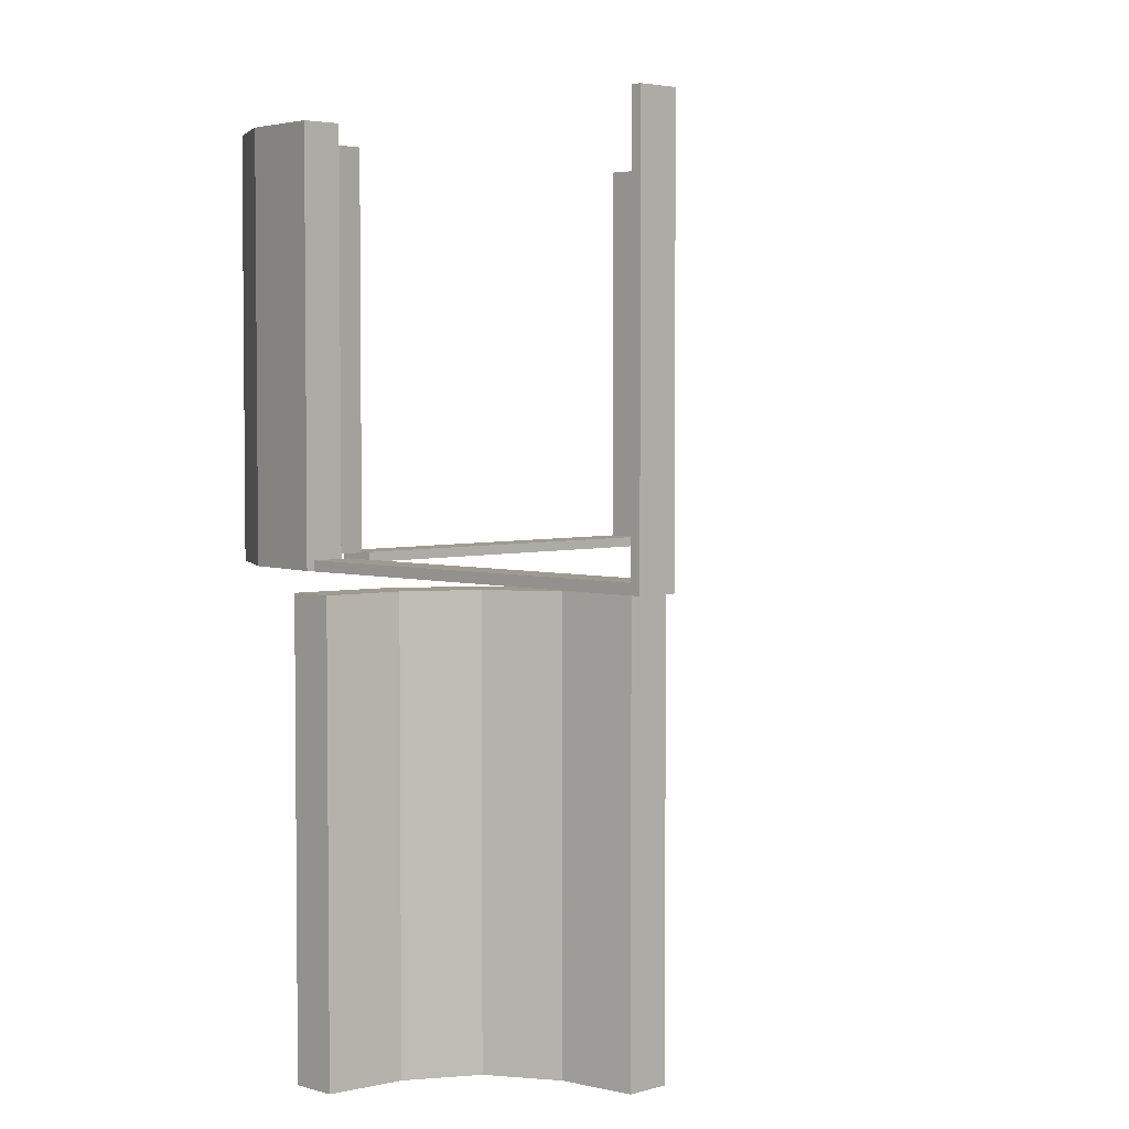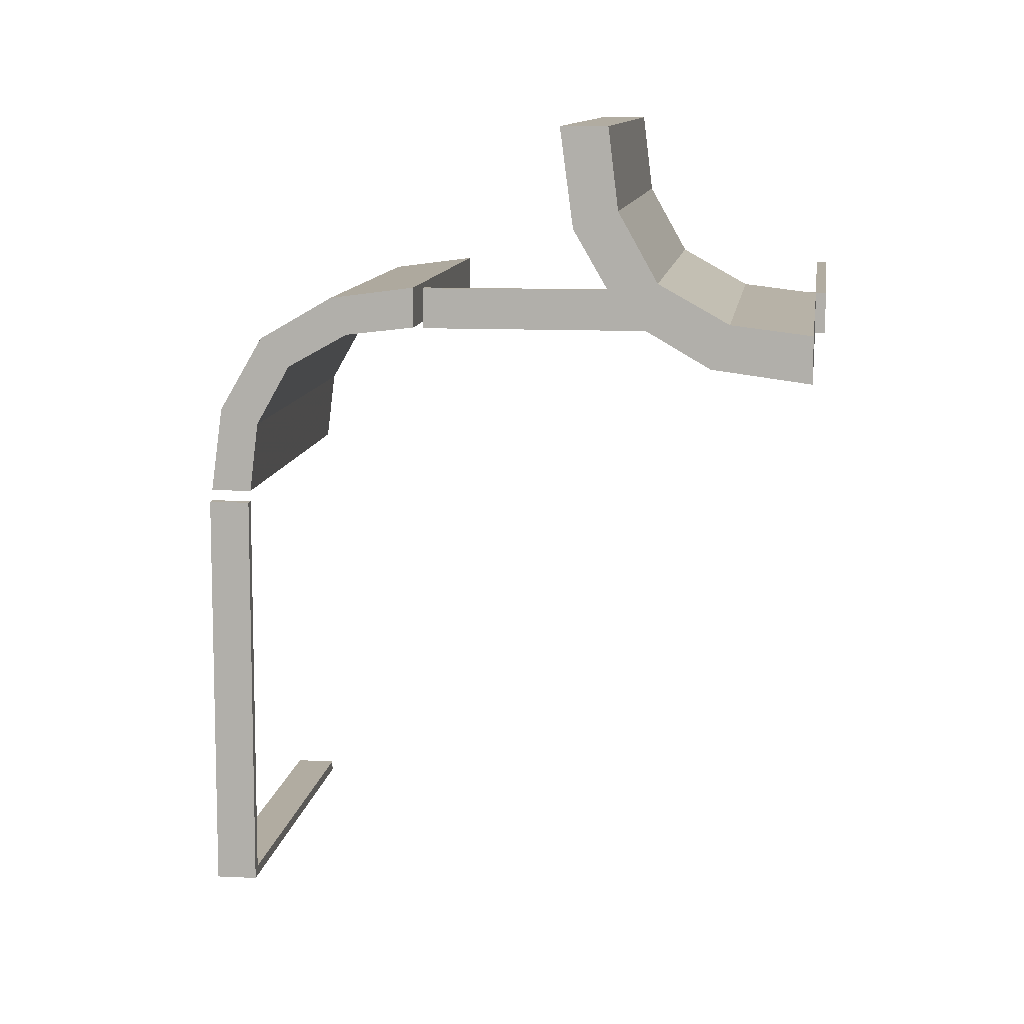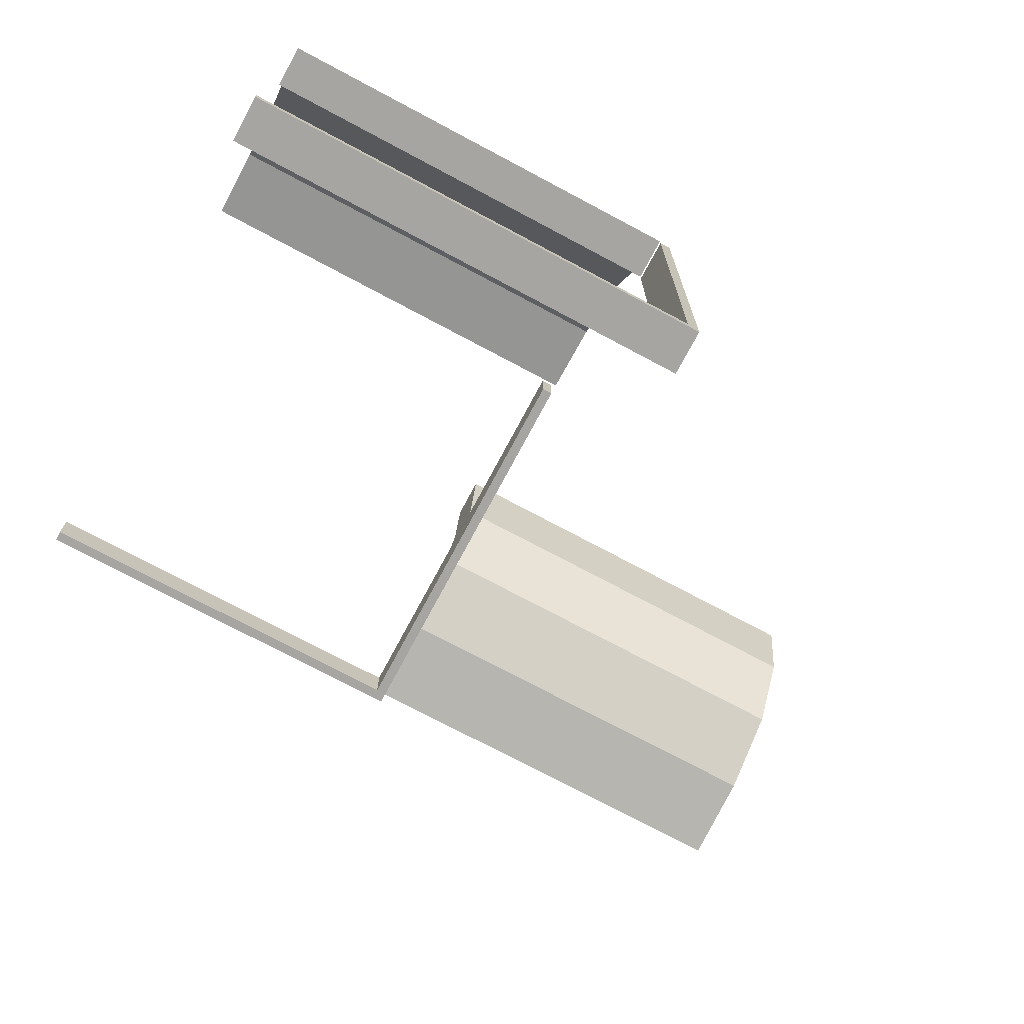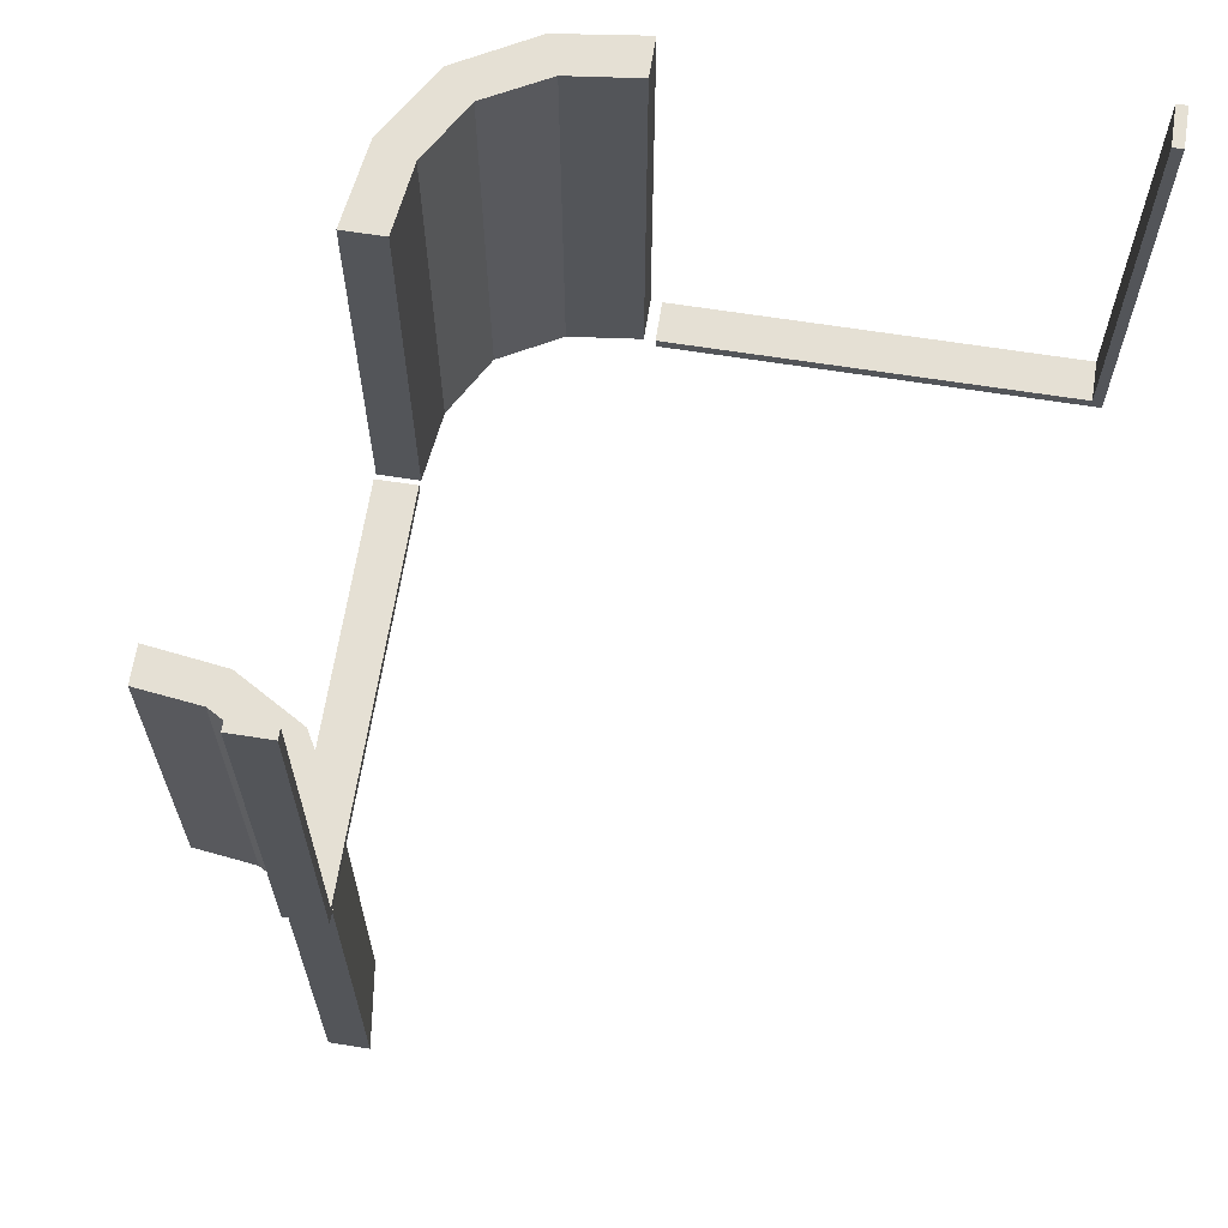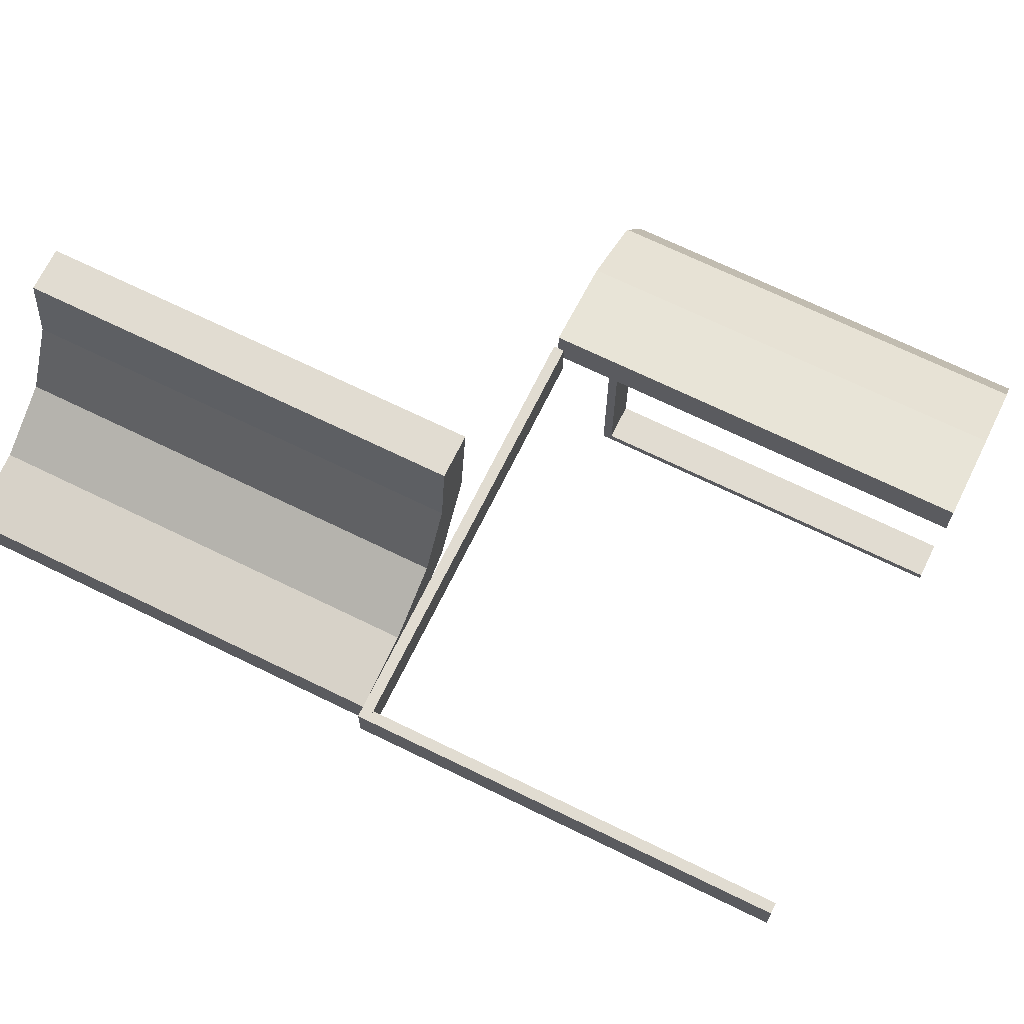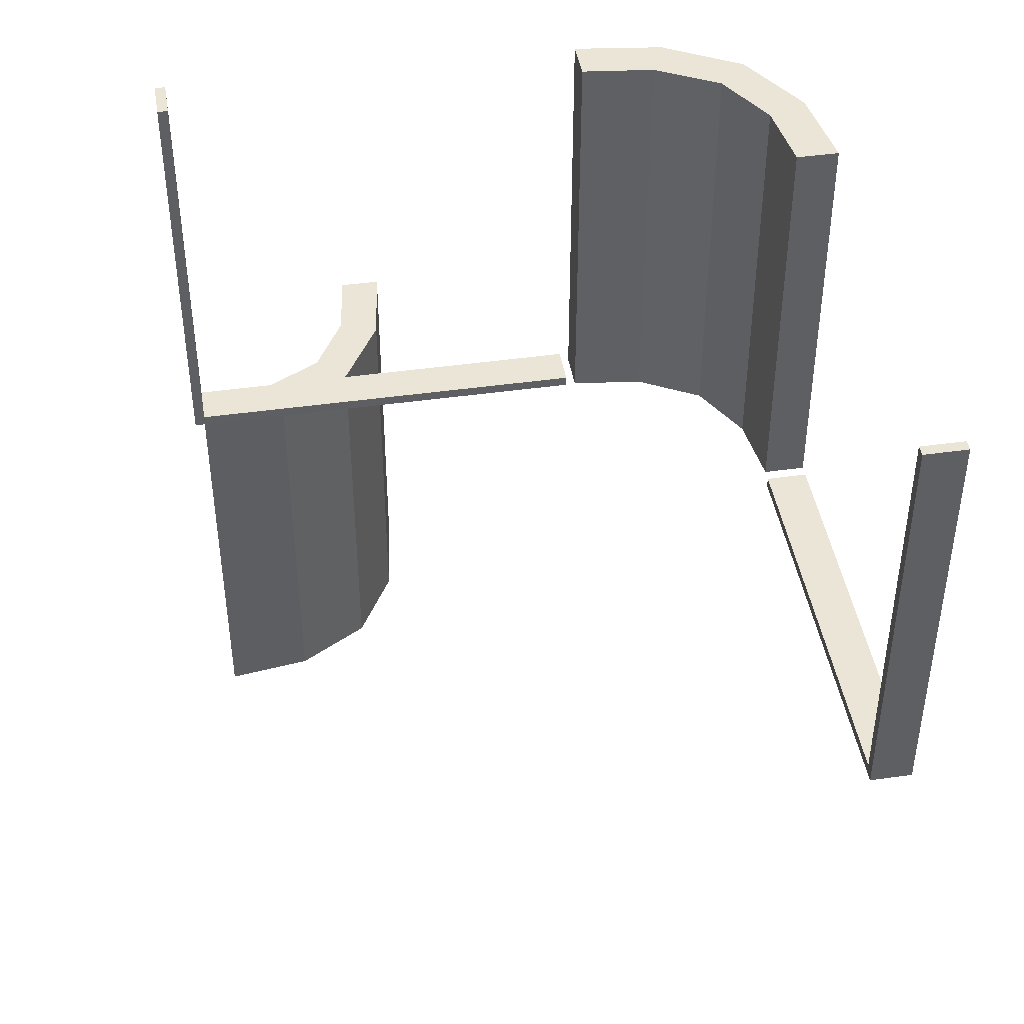
<metadata>
{"format":"obj","ext":"obj","renderer":"f3d","projection":"perspective","resolution":1024,"background":"white","views":[{"elev":3.8,"azim":-134.9,"up":"+Z"},{"elev":10.2,"azim":-172.8,"up":"+Y"},{"elev":-73.9,"azim":61.9,"up":"+Y"},{"elev":65.6,"azim":-81.0,"up":"+Z"},{"elev":69.3,"azim":-63.9,"up":"+Y"},{"elev":44.2,"azim":-9.4,"up":"+Z"}]}
</metadata>
<code>
v 0 0.225 0
v 0 0.225 0.0125
v 0 0.275 0
v 0 0.275 0.0125
v -0.275 0.4868 0
v -0.275 0.4868 -0.5
v 0.2145 0.09953 0
v 0.2145 0.09953 0.5
v 0.1174 0.2617 0
v 0.1174 0.2617 0.5
v -0.2918 0.291 0
v -0.2918 0.291 -0.5
v -0.2918 0.291 -0.25
v 0.1729 0.1737 0
v 0.1729 0.1737 0.25
v 0.1729 0.1737 0.5
v -0.4875 0.225 0
v -0.4875 0.225 0.5
v -0.4875 0.275 0
v -0.4875 0.275 0.5
v 0.01215 0.2257 0
v 0.01215 0.2257 0.5
v 0.01215 0.2757 0
v 0.01215 0.2757 0.5
v -0.225 0.4868 0
v -0.225 0.4868 -0.5
v -0.239 0.3818 0
v -0.239 0.3818 -0.5
v 0.09804 0.2154 0
v 0.09804 0.2154 0.5
v -0.5 0.225 0
v -0.5 0.225 0.5
v -0.5 0.225 0.0125
v -0.5 0.275 0
v -0.5 0.275 0.5
v -0.5 0.275 0.0125
v 0.225 0.01322 0
v 0.225 0.01322 0.5
v 0.225 0 0
v 0.225 0 -0.0125
v 0.225 -0.4875 0
v 0.225 -0.4875 0.5
v 0.225 -0.5 0
v 0.225 -0.5 -0.0125
v 0.225 -0.5 0.5
v -0.2855 0.4005 0
v -0.2855 0.4005 -0.5
v -0.3826 0.2383 0
v -0.3826 0.2383 -0.5
v 0.2082 0.209 0
v 0.2082 0.209 0.25
v 0.2082 0.209 0.5
v -0.3271 0.3263 0
v -0.3271 0.3263 -0.5
v -0.3271 0.3263 -0.25
v -0.4879 0.2243 0
v -0.4879 0.2243 -0.5
v -0.4879 0.2743 0
v -0.4879 0.2743 -0.5
v 0.275 0.01322 0
v 0.275 0.01322 0.5
v 0.275 0 0
v 0.275 0 -0.0125
v 0.275 -0.4875 0
v 0.275 -0.4875 0.5
v 0.275 -0.5 0
v 0.275 -0.5 -0.0125
v 0.275 -0.5 0.5
v 0.261 0.1182 0
v 0.261 0.1182 0.5
v -0.402 0.2846 0
v -0.402 0.2846 -0.5
f 30 10 24
f 24 22 30
f 10 30 16
f 16 52 10
f 16 8 70
f 38 61 8
f 70 8 61
f 52 16 70
f 10 52 51
f 9 51 50
f 24 10 9
f 51 9 10
f 60 69 70
f 70 69 51
f 51 69 50
f 52 70 51
f 37 60 61
f 8 16 15
f 7 15 14
f 38 8 7
f 15 7 8
f 21 29 30
f 30 29 15
f 15 29 14
f 16 30 15
f 23 21 22
f 29 23 9
f 23 29 21
f 9 14 29
f 14 9 50
f 14 69 7
f 37 7 60
f 69 60 7
f 50 69 14
f 24 9 23
f 60 70 61
f 37 61 38
f 38 7 37
f 21 30 22
f 23 22 24
f 71 48 56
f 56 58 71
f 48 71 53
f 53 11 48
f 53 46 27
f 5 25 46
f 27 46 25
f 11 53 27
f 48 11 13
f 49 13 12
f 56 48 49
f 13 49 48
f 26 28 27
f 27 28 13
f 13 28 12
f 11 27 13
f 6 26 25
f 46 53 55
f 47 55 54
f 5 46 47
f 55 47 46
f 59 72 71
f 71 72 55
f 55 72 54
f 53 71 55
f 57 59 58
f 72 57 49
f 57 72 59
f 49 54 72
f 54 49 12
f 54 28 47
f 6 47 26
f 28 26 47
f 12 28 54
f 56 49 57
f 26 27 25
f 6 25 5
f 5 47 6
f 59 71 58
f 57 58 56
f 33 36 34
f 3 34 36
f 1 31 34
f 2 33 31
f 4 36 33
f 2 1 3
f 33 34 31
f 3 36 4
f 1 34 3
f 2 31 1
f 4 33 2
f 2 3 4
f 31 34 19
f 20 19 34
f 18 17 19
f 32 31 17
f 35 34 31
f 32 18 20
f 31 19 17
f 20 34 35
f 18 19 20
f 32 17 18
f 35 31 32
f 32 20 35
f 66 43 45
f 42 65 68
f 41 42 45
f 64 41 43
f 65 64 66
f 64 65 42
f 66 45 68
f 42 68 45
f 41 45 43
f 64 43 66
f 65 66 68
f 64 42 41
f 44 67 63
f 62 39 40
f 66 62 63
f 43 66 67
f 39 43 44
f 43 39 62
f 44 63 40
f 62 40 63
f 66 63 67
f 43 67 44
f 39 44 40
f 43 62 66

</code>
